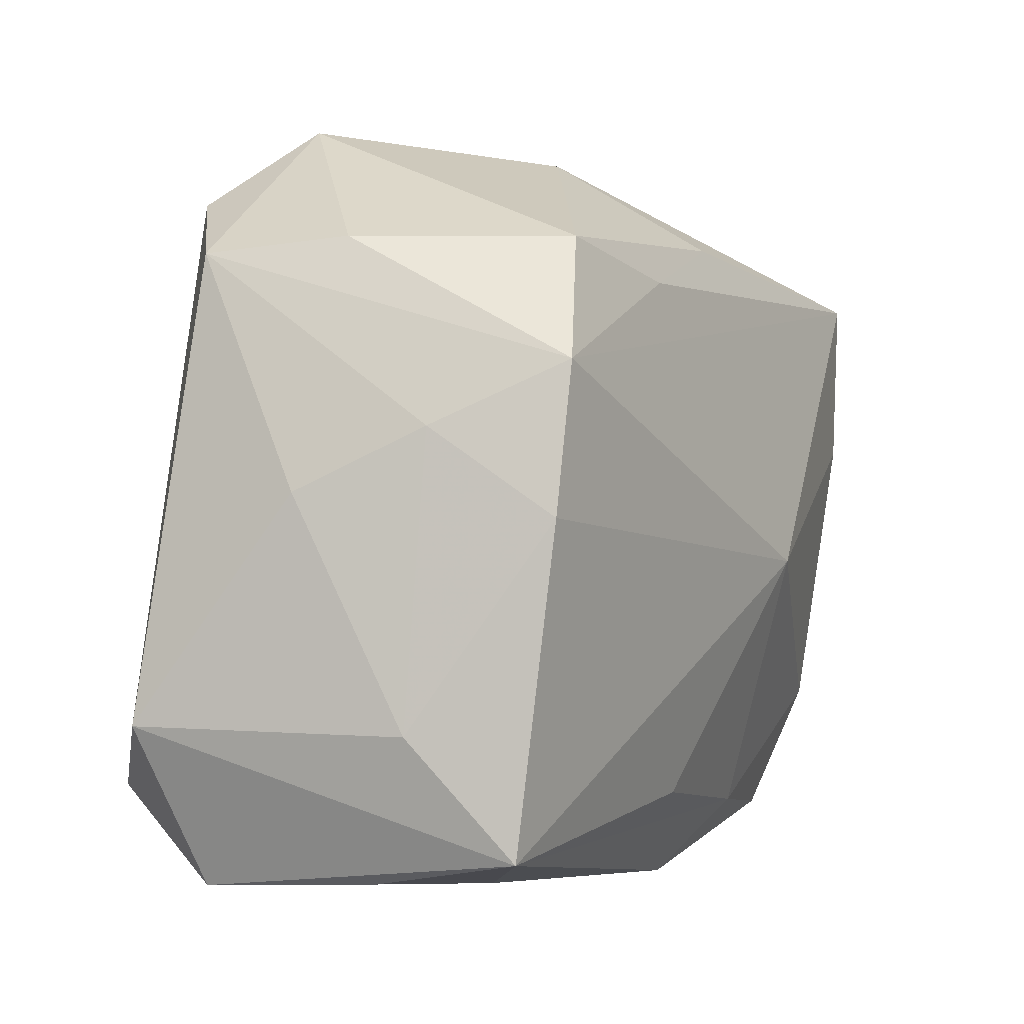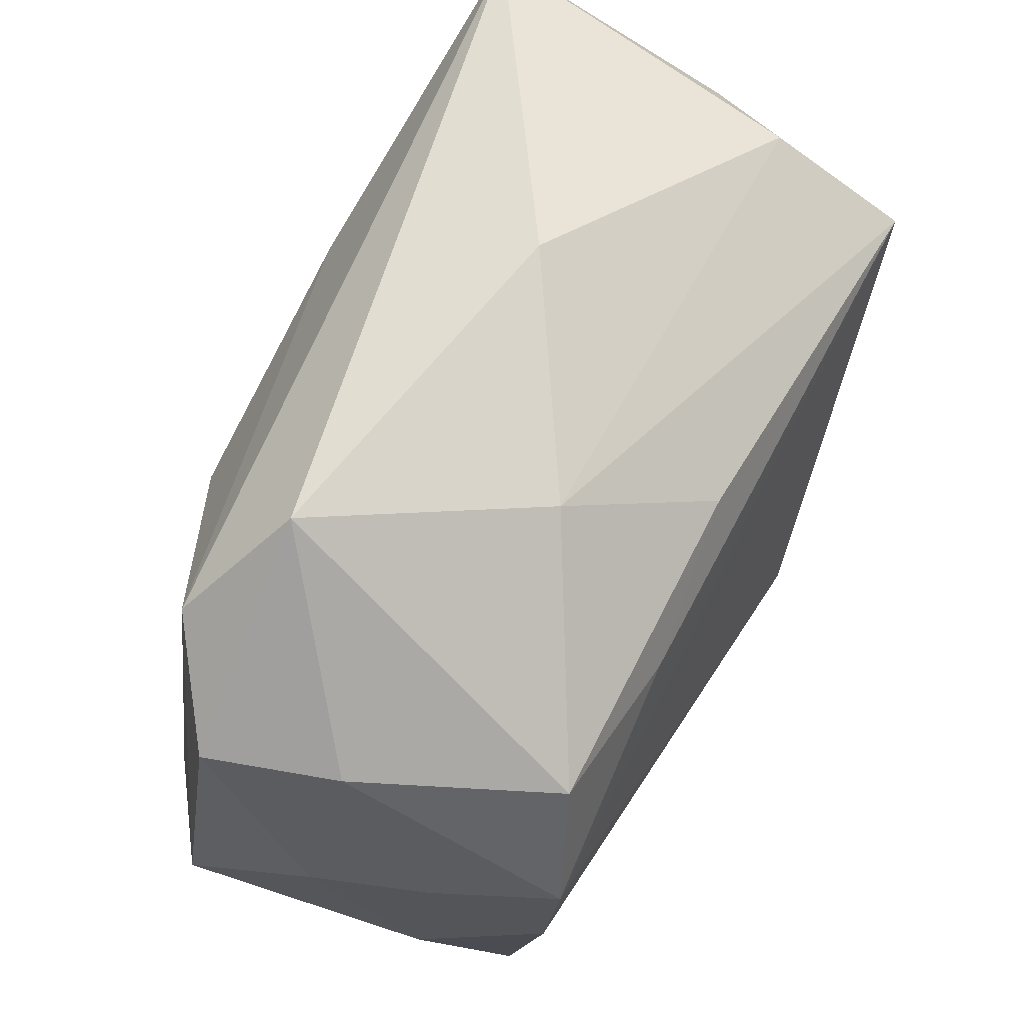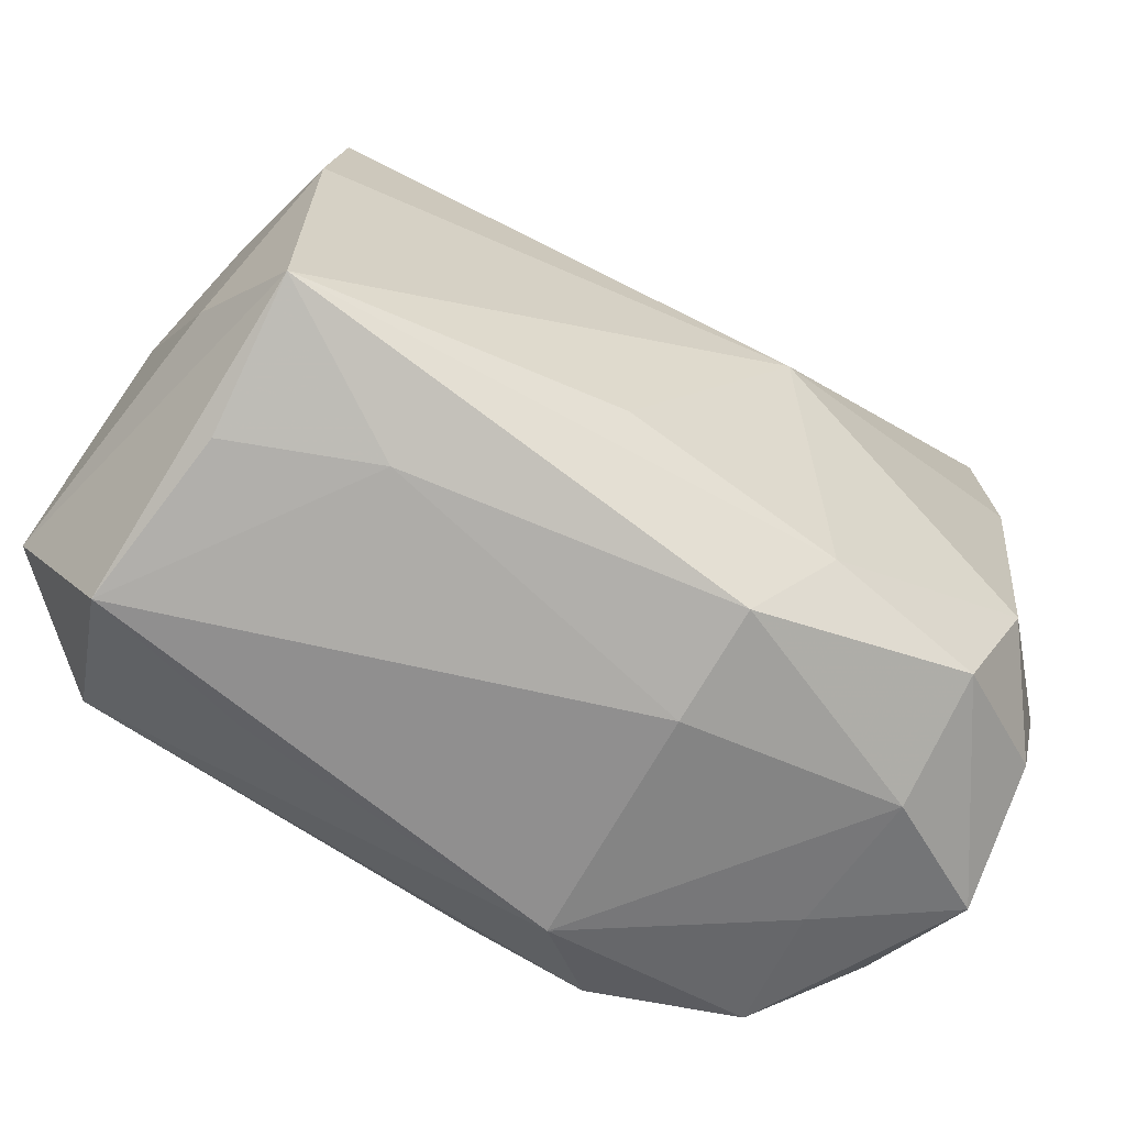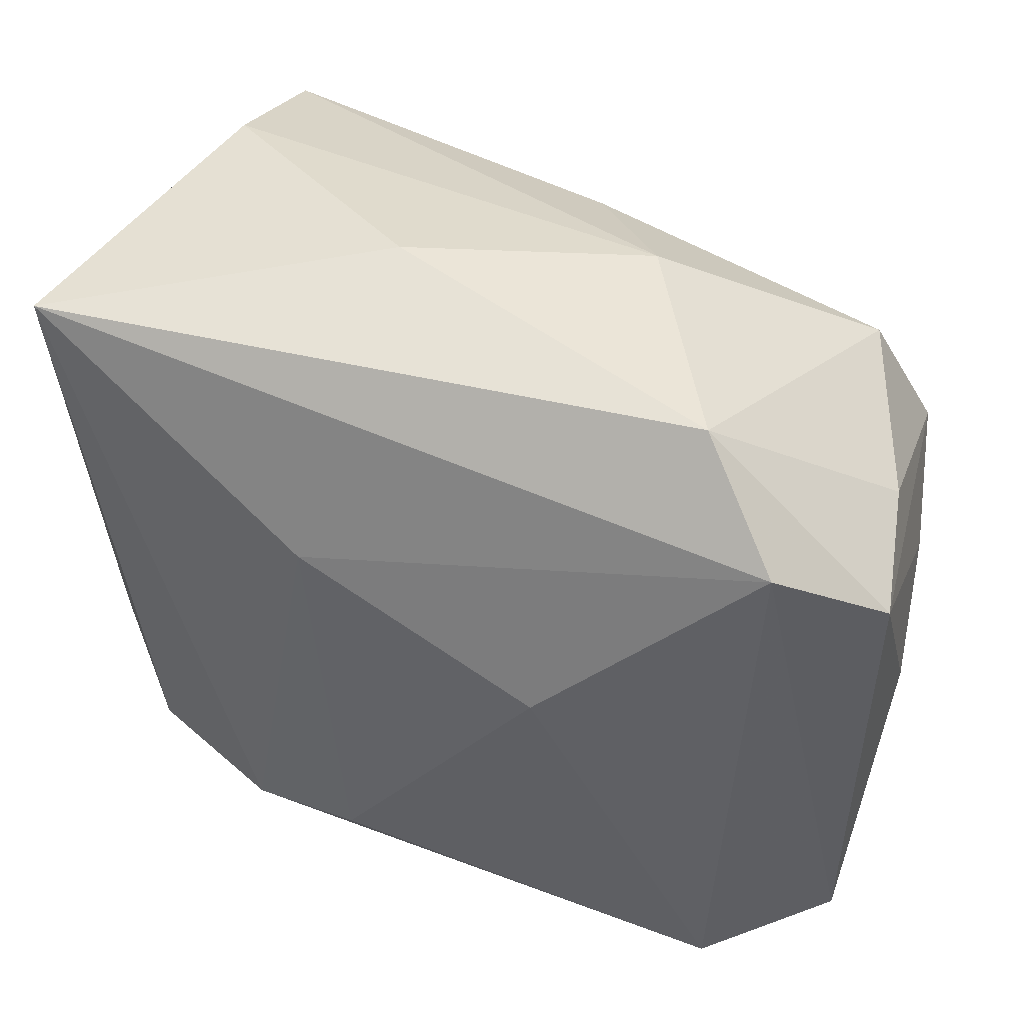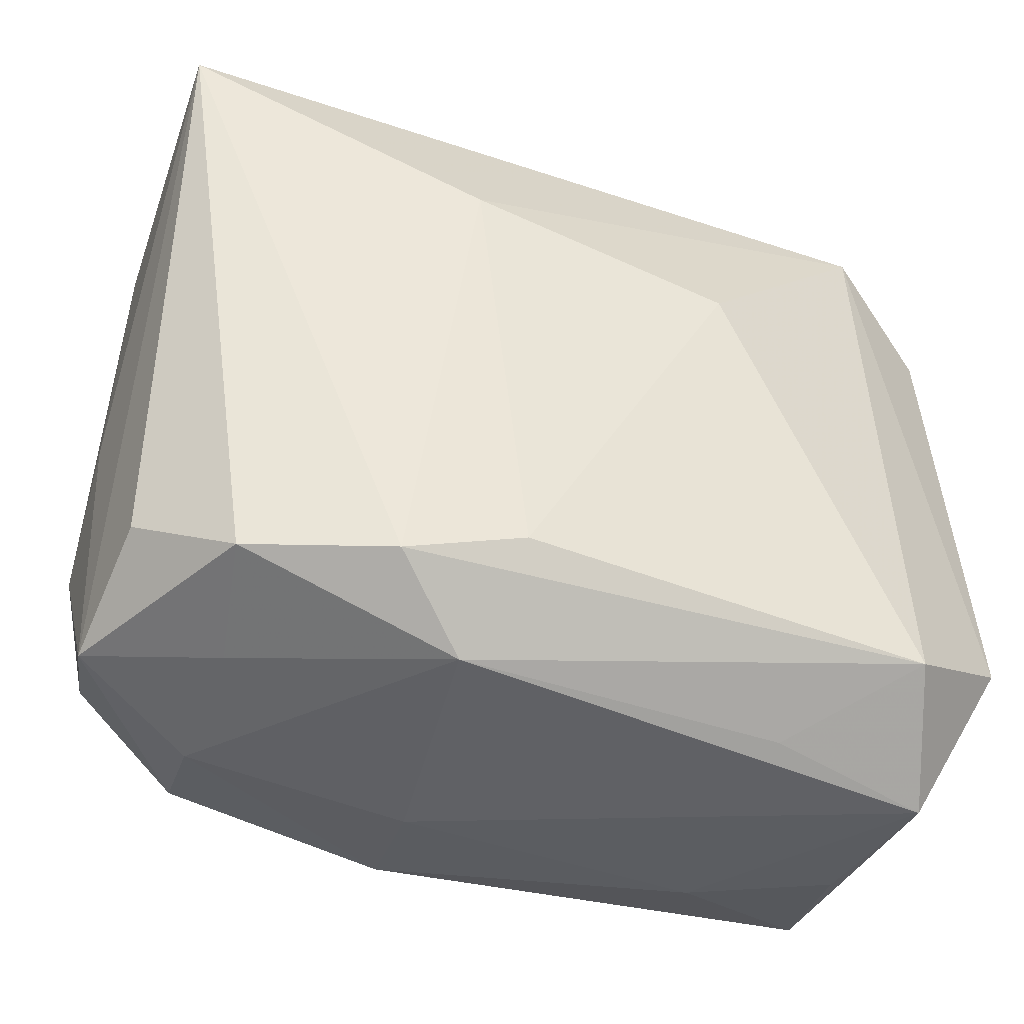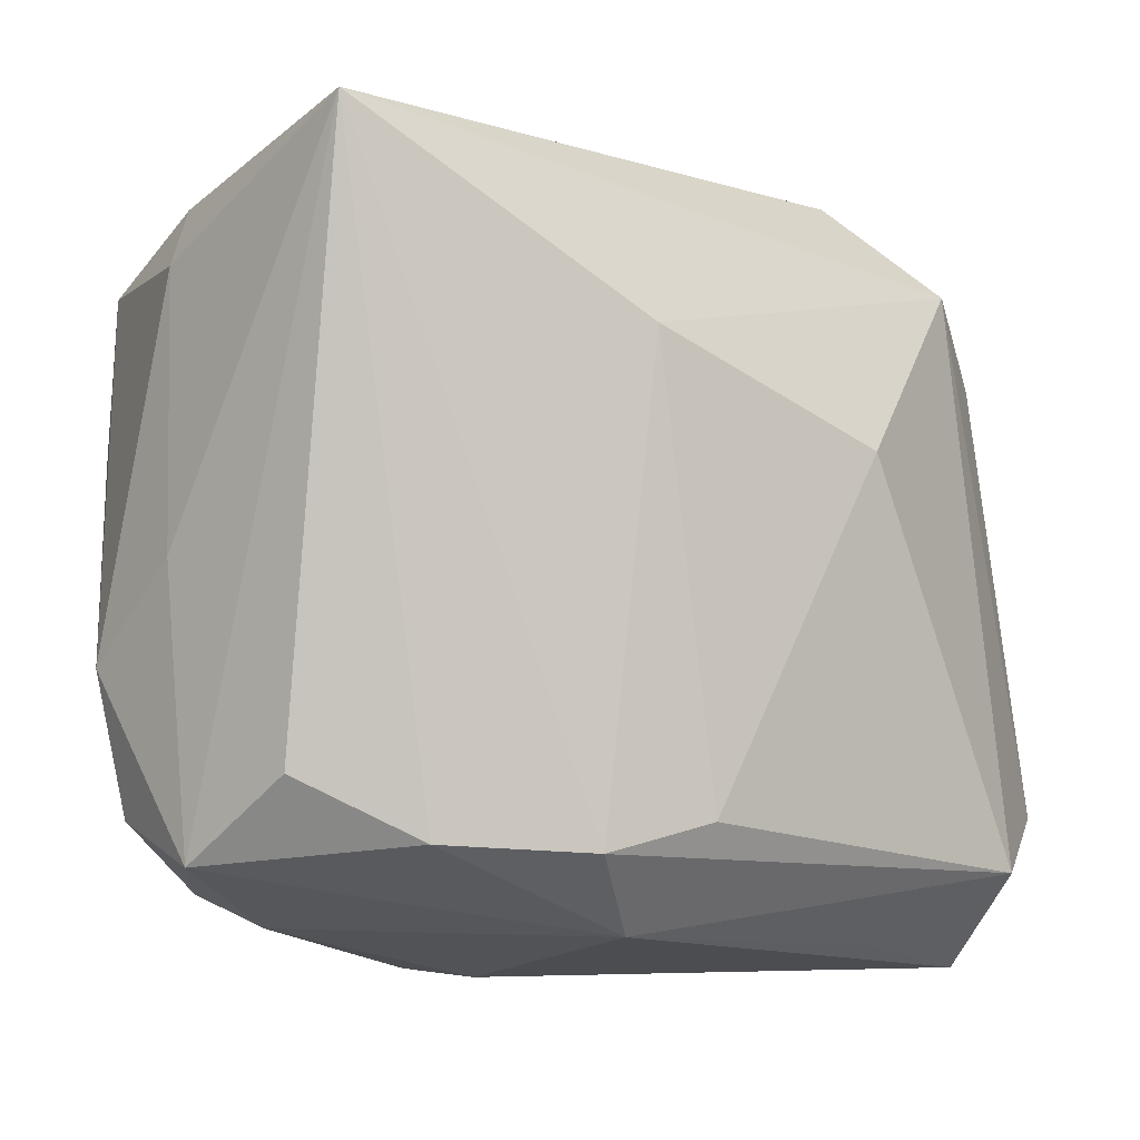
<metadata>
{"format":"obj","ext":"obj","renderer":"f3d","projection":"perspective","resolution":1024,"background":"white","views":[{"elev":-6.8,"azim":-67.7,"up":"+Y"},{"elev":66.4,"azim":-66.8,"up":"+Y"},{"elev":-76.8,"azim":-33.0,"up":"+Y"},{"elev":52.4,"azim":-159.5,"up":"+Y"},{"elev":-35.8,"azim":161.2,"up":"+Y"},{"elev":-5.6,"azim":139.1,"up":"+Y"}]}
</metadata>
<code>
v -0.02938 0.007366 0.01696
v 0.0307 -0.014 -0.008795
v -0.005104 -0.02108 0.01561
v 0.03224 -6.898e-05 0.002257
v -0.01766 0.0284 -0.007901
v -0.02463 0.01681 0.01546
v 0.005563 -0.0169 -0.02035
v -0.01517 -0.02541 -0.01385
v -0.02976 -0.003256 0.01596
v -0.001663 0.0205 0.01729
v -0.03289 -0.01661 -0.01396
v 0.007179 -0.02724 0.01018
v 0.03087 0.01934 0.00466
v 0.02563 -0.01237 0.01696
v -0.02438 0.02175 -0.01362
v -0.03103 -0.0175 0.005593
v 0.03234 -0.006828 0.01064
v 0.02528 0.02512 0.01121
v 0.007504 0.02963 -0.0005267
v -0.03211 0.01614 -0.009238
v 0.01109 -0.02162 0.01489
v -0.01609 -0.02751 0.005775
v 0.007422 -0.02751 0.001878
v 0.02447 -0.01827 -0.01519
v -0.008915 0.02637 0.008017
v 0.00455 -0.003212 0.02196
v -0.02419 -0.02048 -0.01954
v 0.02262 -0.02181 0.01347
v -0.03001 0.01696 0.0007485
v 0.0233 -0.02384 0.004095
v -0.03175 0.003091 0.007493
v 0.008754 -0.02421 -0.01523
v 0.02486 0.02037 0.0211
v -0.02708 -0.02751 -0.01121
v 0.008626 0.01505 -0.01837
v -0.0276 -0.02591 0.01221
v 0.02607 0.008166 0.02021
v -0.01311 0.01565 0.0176
v 0.02298 -0.02162 -0.006248
v -0.009734 0.008181 -0.02035
v -0.02608 -0.02732 0.001342
v 0.0322 -0.01975 -0.0002646
v 0.03063 -0.01683 0.0095
v -0.03322 -0.001094 -0.001753
v 0.01415 -0.01886 -0.01927
v 0.03014 0.02765 -0.01304
f 6 38 10
f 10 38 33
f 40 27 15
f 5 46 15
f 24 46 2
f 13 33 17
f 18 33 13
f 13 46 18
f 21 14 26
f 17 33 37
f 37 14 17
f 37 33 26
f 26 14 37
f 34 32 23
f 23 22 34
f 12 22 23
f 34 27 8
f 8 32 34
f 27 32 8
f 25 5 6
f 6 10 25
f 25 10 33
f 25 33 18
f 11 27 34
f 11 15 27
f 36 22 12
f 36 11 34
f 12 21 36
f 6 5 29
f 40 15 35
f 35 15 46
f 45 32 27
f 24 32 45
f 45 46 24
f 45 35 46
f 4 13 17
f 46 13 4
f 24 2 42
f 42 4 17
f 42 2 46
f 46 4 42
f 28 21 12
f 14 21 28
f 19 25 18
f 5 25 19
f 18 46 19
f 19 46 5
f 15 11 20
f 20 11 44
f 5 15 20
f 20 29 5
f 6 29 1
f 29 20 1
f 1 38 6
f 26 33 1
f 33 38 1
f 34 22 41
f 41 36 34
f 22 36 41
f 3 21 26
f 26 36 3
f 3 36 21
f 7 27 40
f 7 45 27
f 40 35 7
f 35 45 7
f 39 32 24
f 24 42 39
f 30 28 12
f 42 28 30
f 12 23 30
f 30 39 42
f 30 23 32
f 32 39 30
f 14 28 43
f 43 28 42
f 17 14 43
f 43 42 17
f 9 36 26
f 26 1 9
f 36 9 16
f 44 11 16
f 11 36 16
f 31 9 1
f 31 20 44
f 31 1 20
f 44 16 31
f 31 16 9

</code>
